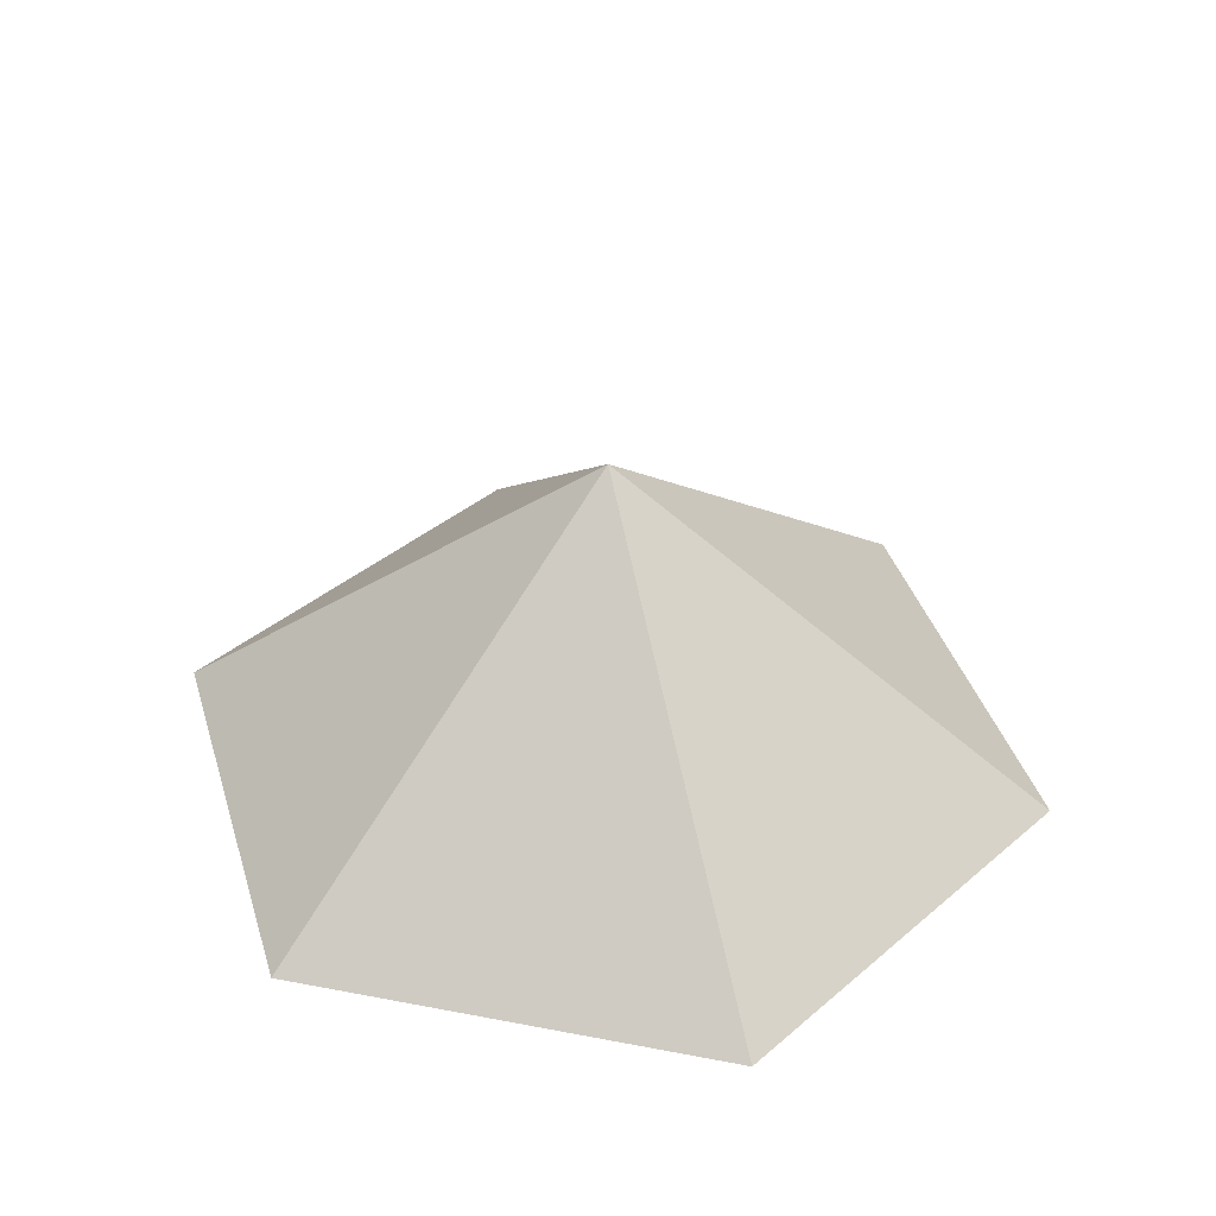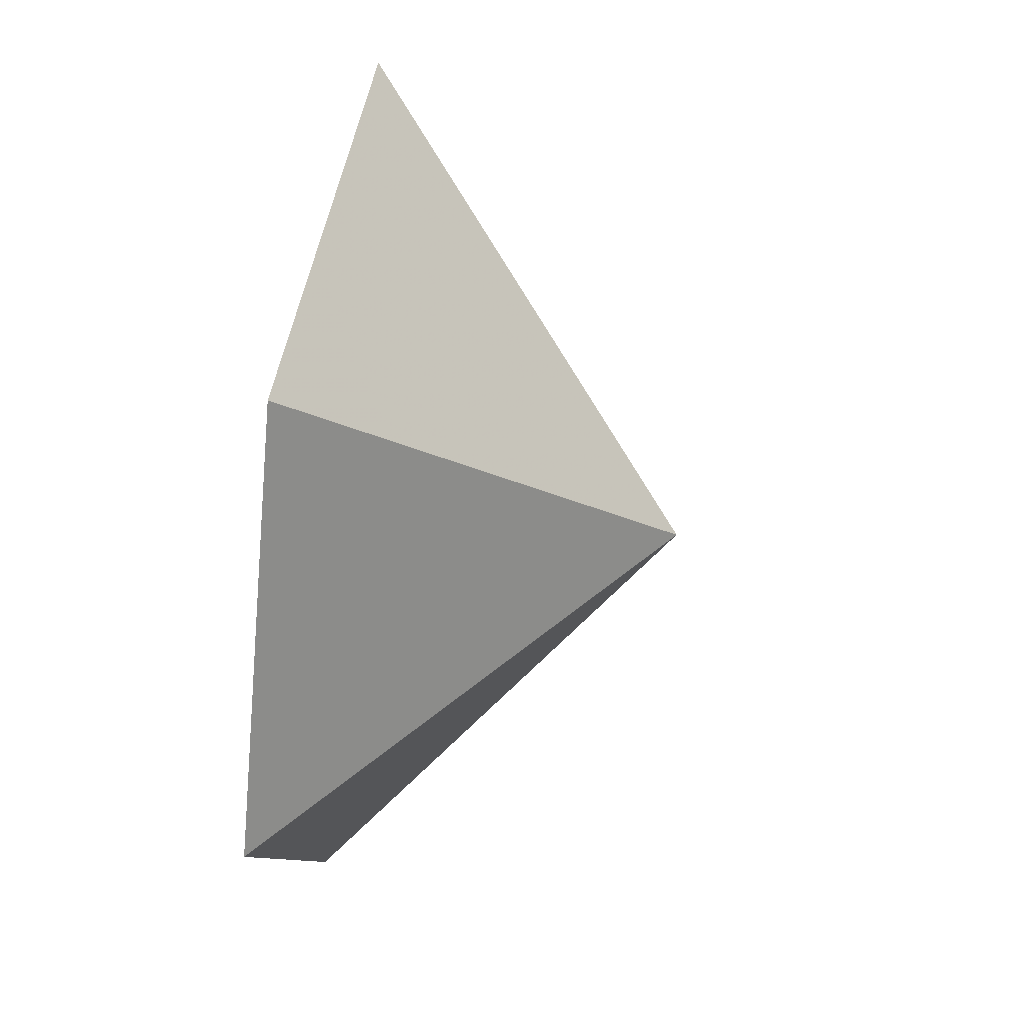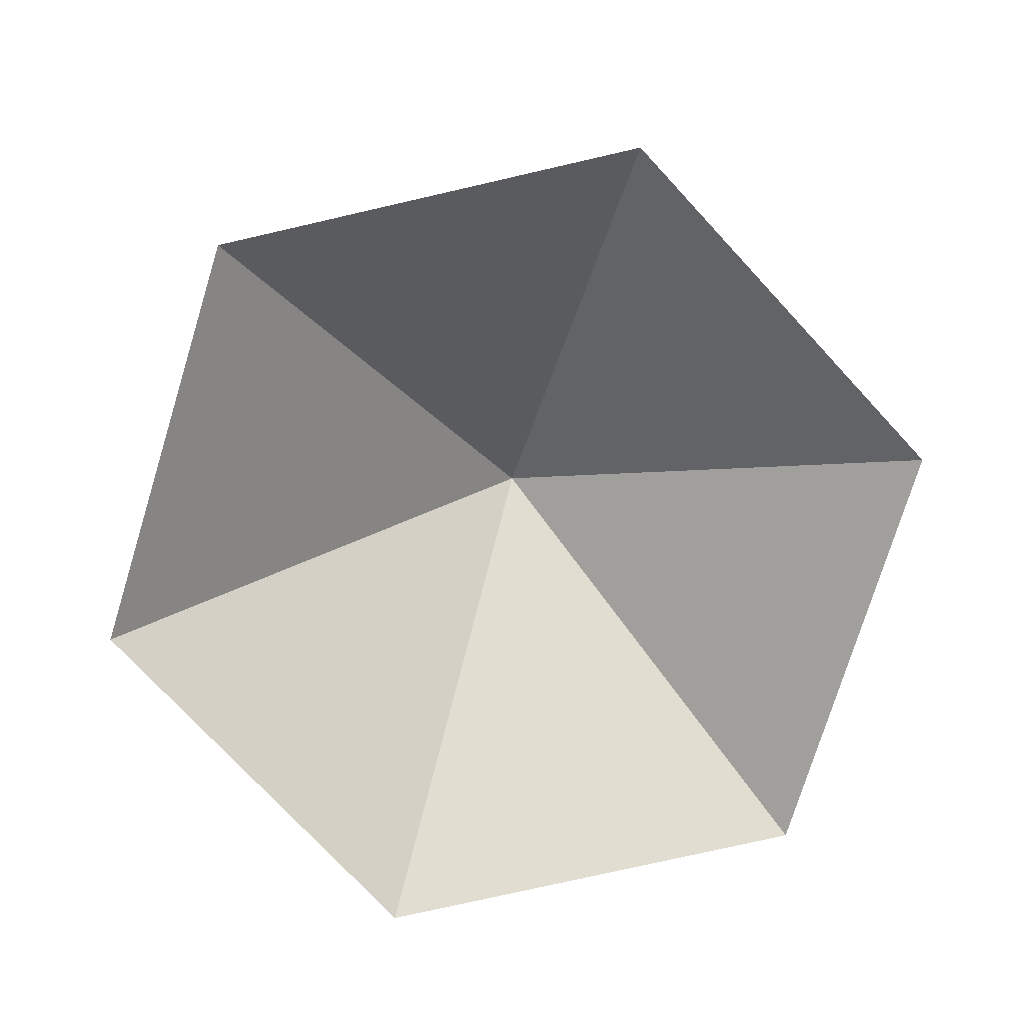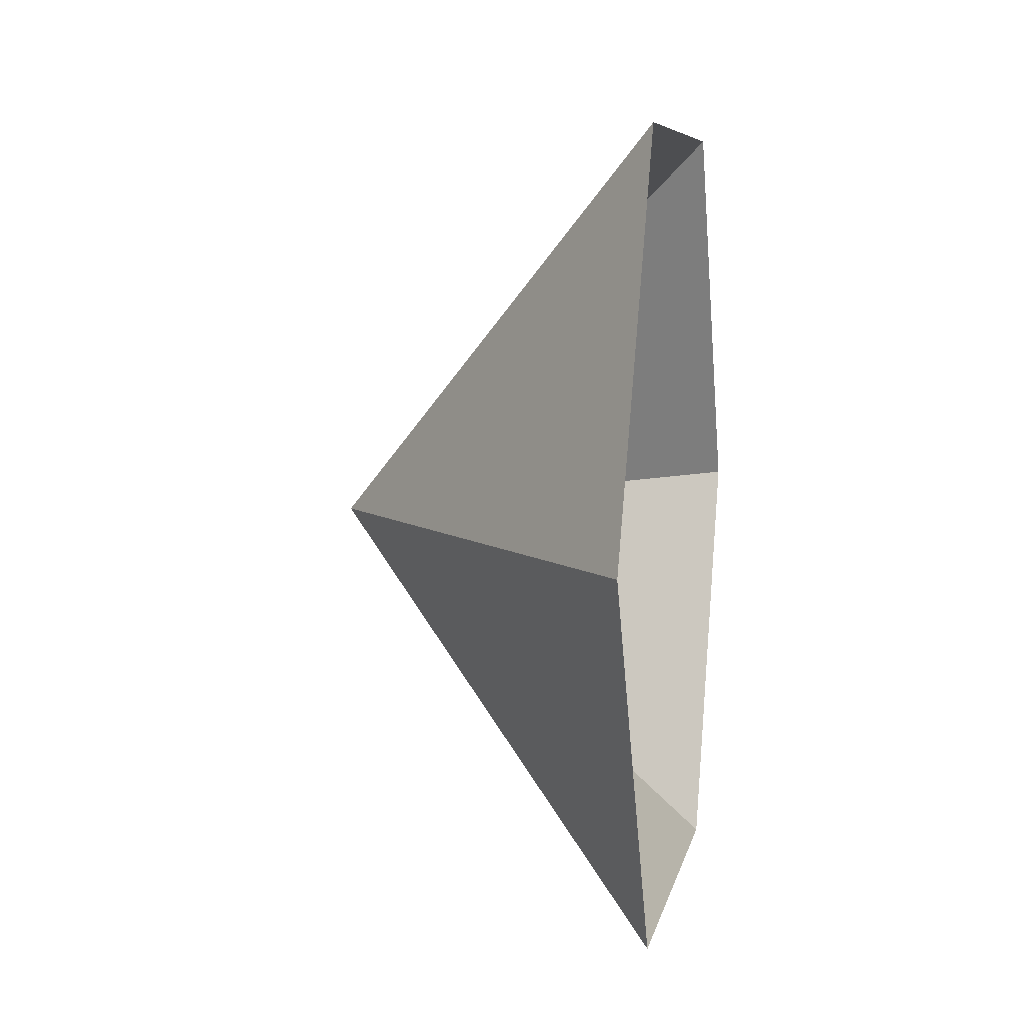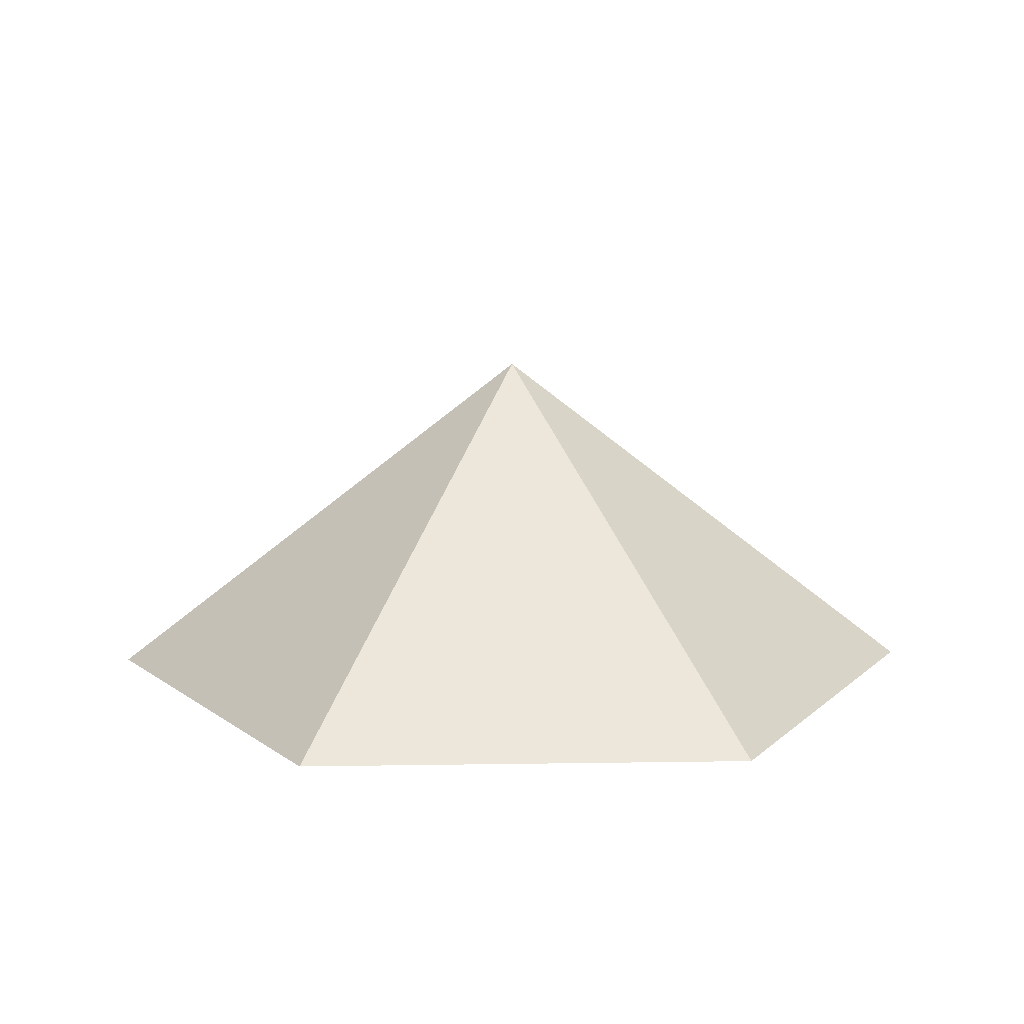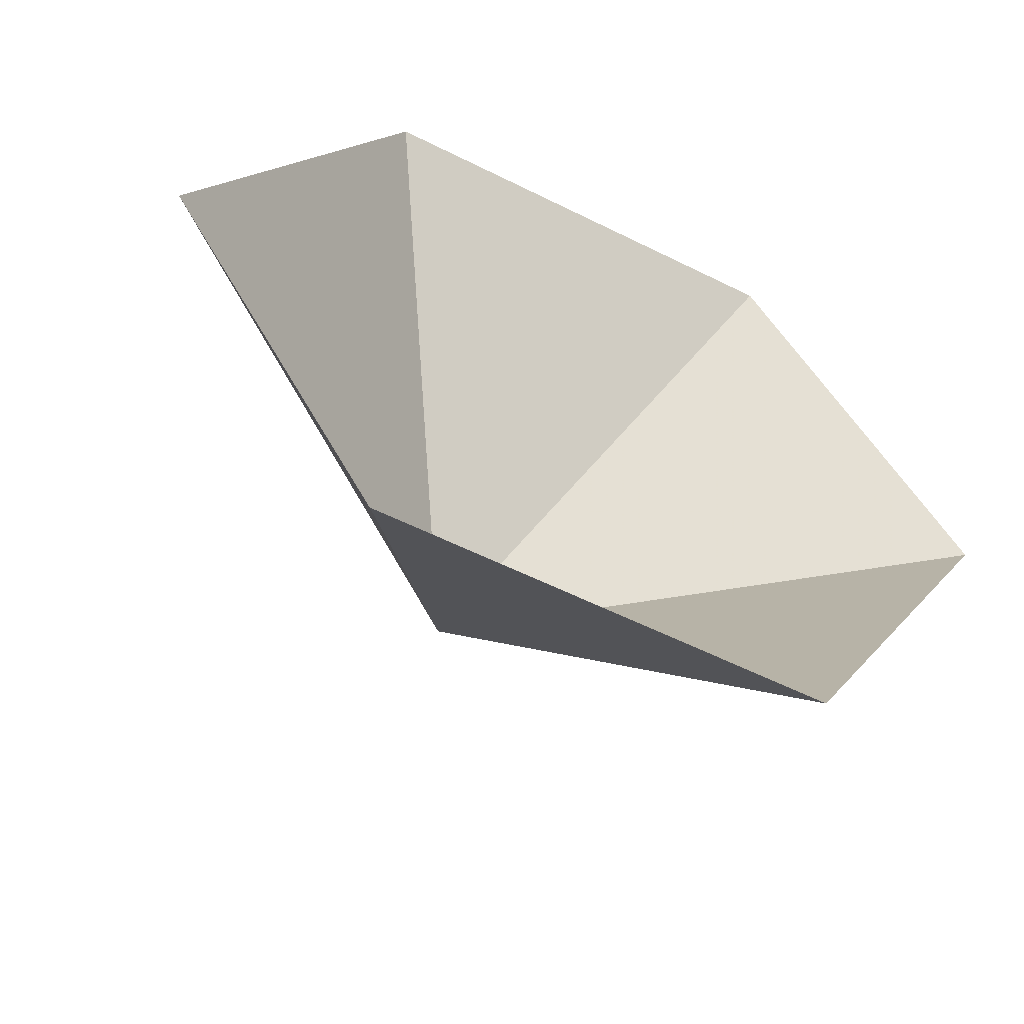
<metadata>
{"format":"obj","ext":"obj","renderer":"f3d","projection":"perspective","resolution":1024,"background":"white","views":[{"elev":39.1,"azim":-166.5,"up":"+Z"},{"elev":51.1,"azim":-79.9,"up":"+Y"},{"elev":-76.0,"azim":-107.1,"up":"+Z"},{"elev":6.9,"azim":100.5,"up":"+Y"},{"elev":12.0,"azim":-62.1,"up":"+Z"},{"elev":-57.0,"azim":152.5,"up":"+Y"}]}
</metadata>
<code>
v 0 0 0
v 3.459 0 0
v 5.189 2.996 0
v 3.459 5.991 0
v 0 5.991 0
v -1.73 2.996 0
v 1.73 2.996 2.663
f 1 2 7
f 2 3 7
f 3 4 7
f 4 5 7
f 5 6 7
f 6 1 7

</code>
